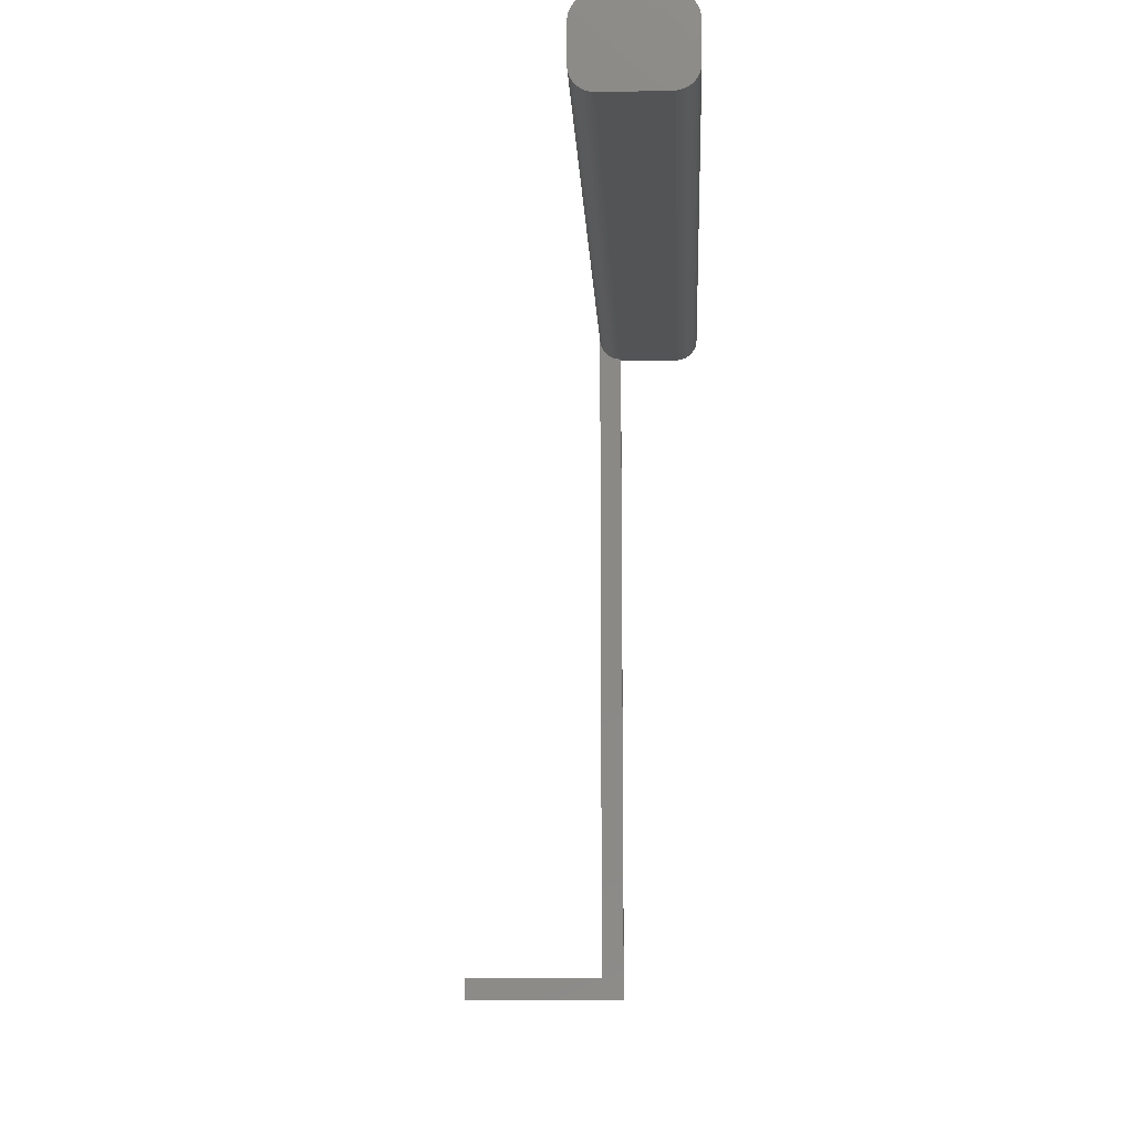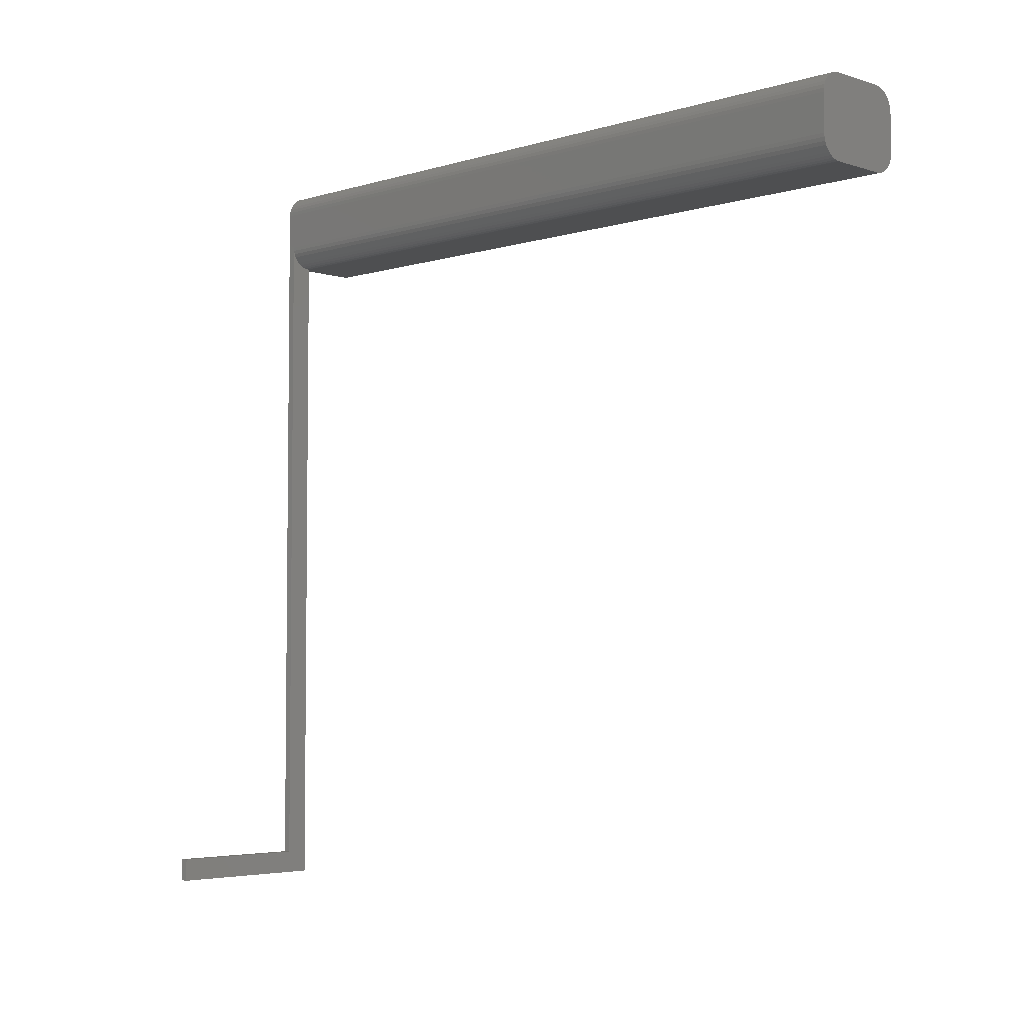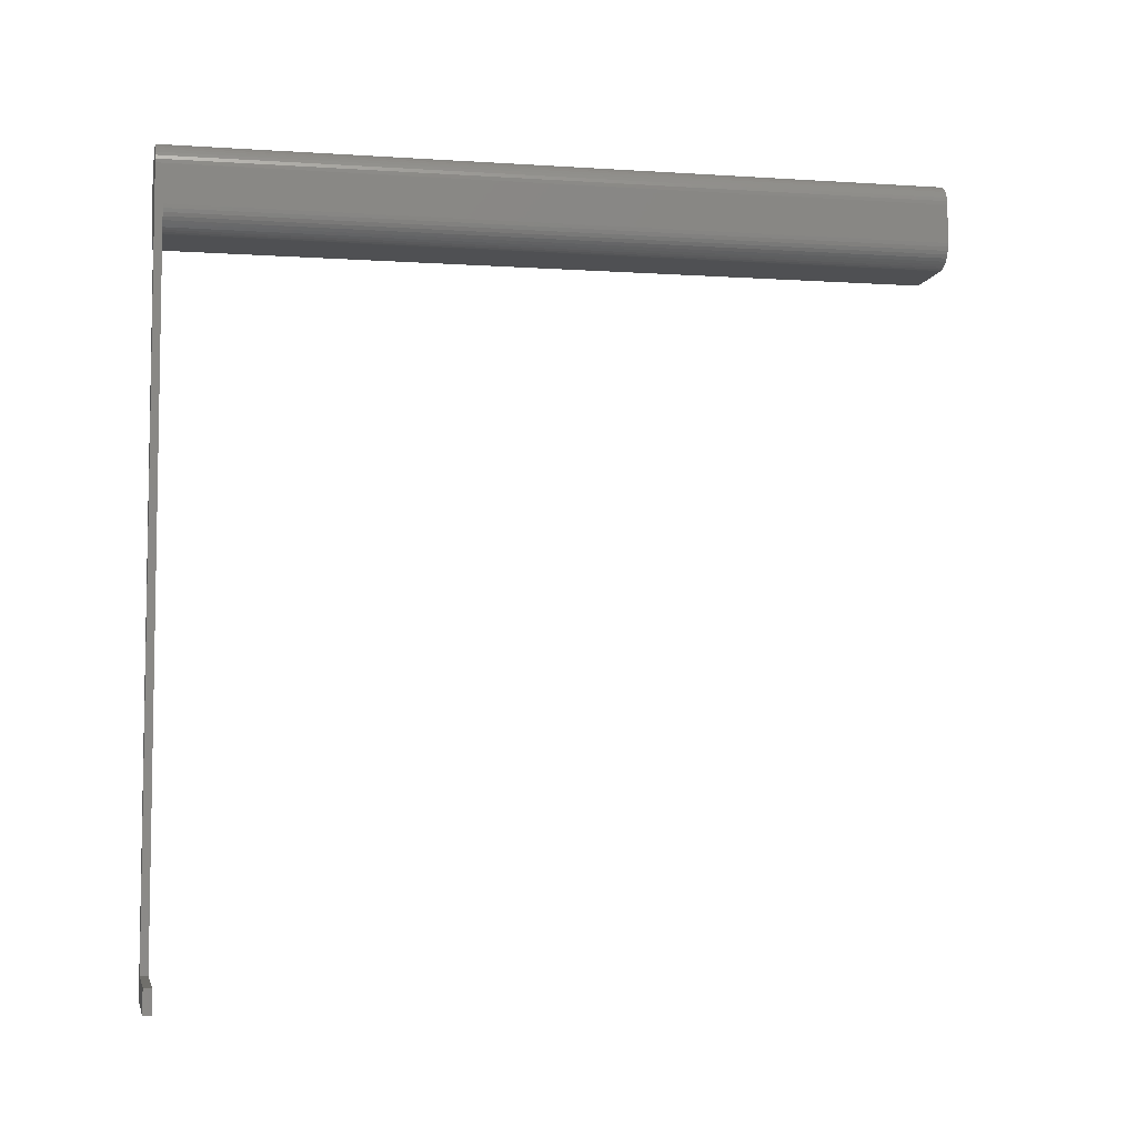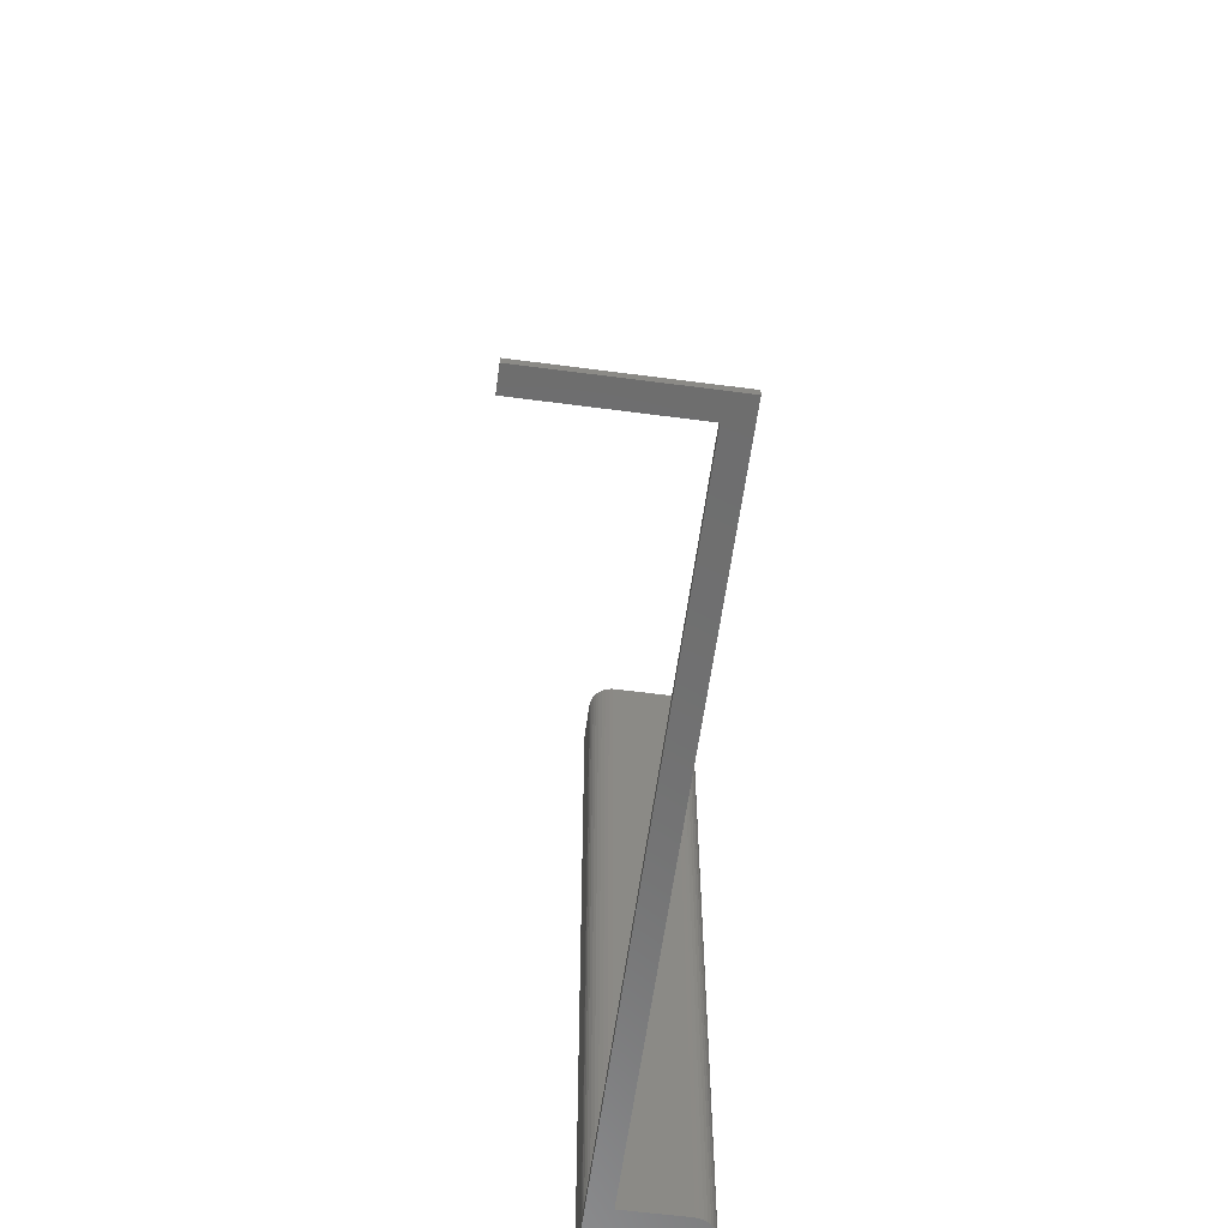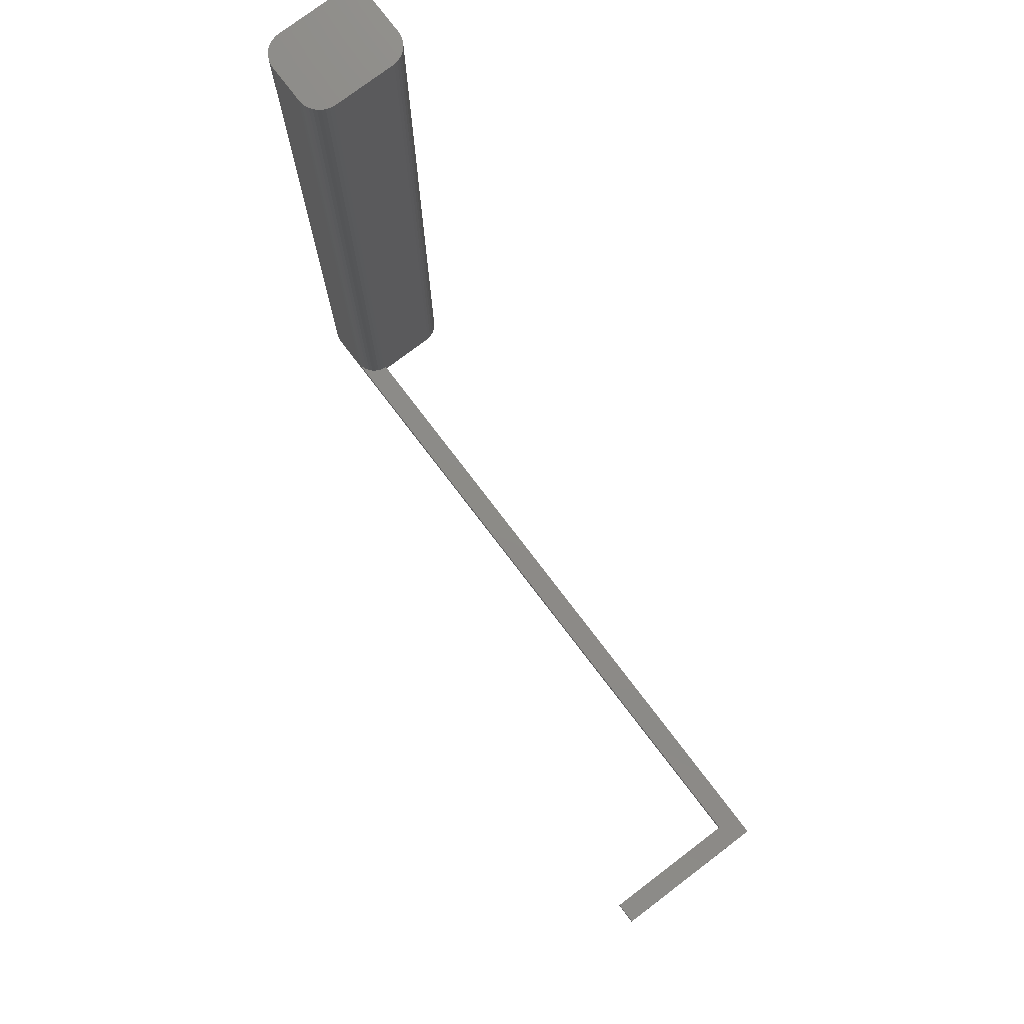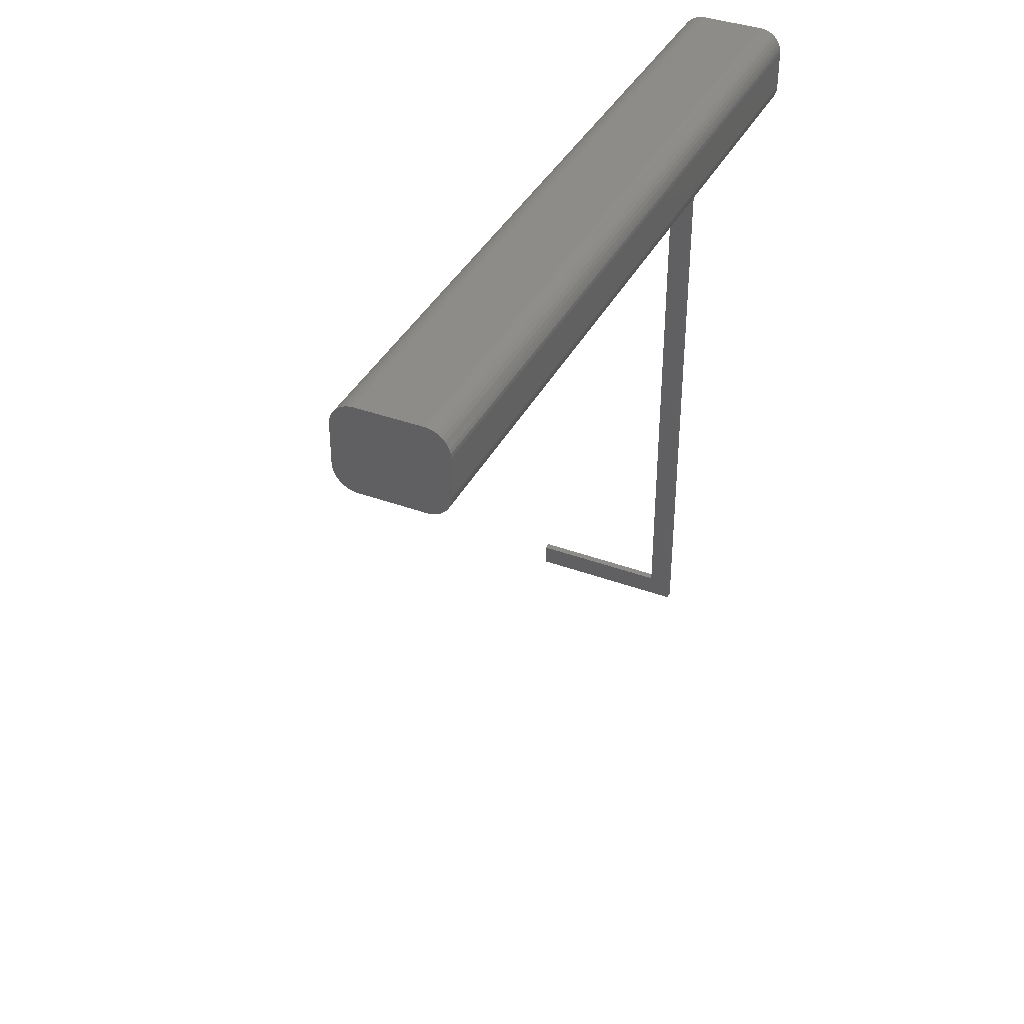
<metadata>
{"format":"stl","ext":"stl","renderer":"f3d","projection":"perspective","resolution":1024,"background":"white","views":[{"elev":-11.1,"azim":2.8,"up":"+Y"},{"elev":-4.3,"azim":-45.6,"up":"+Y"},{"elev":-6.1,"azim":-101.3,"up":"+Y"},{"elev":-60.0,"azim":-7.7,"up":"+Z"},{"elev":76.5,"azim":-37.2,"up":"+Z"},{"elev":38.3,"azim":24.9,"up":"+Y"}]}
</metadata>
<code>
# stl→obj: 101 verts, 198 faces
v -0.2477 102.3 0
v -0.2477 102.3 100
v 0 102.3 0
v 0 102.3 100
v -0.2477 91.31 1
v 0 91.3 1
v 0 91.3 100
v -0.2477 91.31 100
v -0.7365 102.2 0
v -0.7365 102.2 100
v -0.7365 91.39 1
v -0.7365 91.39 100
v -1.205 102 0
v -1.205 102 100
v -1.205 91.55 1
v -1.205 91.55 100
v -1.641 101.8 0
v -1.641 101.8 100
v -1.641 91.79 1
v -1.641 91.79 100
v -2.032 101.5 0
v -2.032 101.5 100
v -2.032 92.09 1
v -2.032 92.09 100
v -2.367 101.1 0
v -2.367 101.1 100
v -2.367 92.46 1
v -2.367 92.46 100
v -2.638 100.7 0
v -2.638 100.7 100
v -2.638 92.87 1
v -2.638 92.87 100
v -2.837 100.3 0
v -2.837 100.3 100
v -2.837 93.33 1
v -2.837 93.33 100
v -2.959 93.81 1
v -2.959 93.81 100
v -2.959 99.79 0
v -2.959 99.79 100
v -21.95 0 0
v -21.95 0 1
v -21.95 3 1
v -21.95 3 0
v -3 3 0
v 0 0 0
v 0 0 1
v -3 3 1
v -3 94.3 1
v -3 99.3 0
v 0 88.3 0
v -3 94.3 100
v -3 99.3 100
v 0 94.3 0
v 0 91.3 0
v 8 102.3 0
v 3.2 94.3 0
v 8 102.3 100
v 8 91.3 100
v 3.2 91.3 0
v 8 91.3 0
v 10.03 101.5 0
v 10.03 101.5 100
v 10.37 101.1 100
v 10.37 101.1 0
v 10.03 92.09 0
v 10.37 92.46 0
v 10.03 92.09 100
v 10.37 92.46 100
v 10.64 100.7 100
v 10.64 100.7 0
v 10.64 92.87 0
v 10.64 92.87 100
v 10.84 100.3 100
v 10.84 100.3 0
v 10.84 93.33 0
v 10.84 93.33 100
v 10.96 99.79 100
v 10.96 99.79 0
v 10.96 93.81 0
v 10.96 93.81 100
v 11 94.3 0
v 11 94.3 100
v 11 99.3 100
v 11 99.3 0
v 8.248 102.3 0
v 8.736 102.2 0
v 9.205 102 0
v 9.641 101.8 0
v 9.641 101.8 100
v 8.248 102.3 100
v 8.736 102.2 100
v 9.205 102 100
v 9.641 91.79 0
v 8.248 91.31 0
v 8.248 91.31 100
v 8.736 91.39 0
v 9.205 91.55 0
v 8.736 91.39 100
v 9.205 91.55 100
v 9.641 91.79 100
f 1 2 3
f 2 4 3
f 5 6 7
f 5 7 8
f 9 10 1
f 10 2 1
f 11 5 8
f 11 8 12
f 13 14 9
f 14 10 9
f 15 11 12
f 15 12 16
f 17 18 13
f 18 14 13
f 19 15 16
f 19 16 20
f 21 22 17
f 22 18 17
f 23 19 20
f 23 20 24
f 25 22 21
f 25 26 22
f 27 23 28
f 28 23 24
f 29 26 25
f 29 30 26
f 31 27 32
f 32 27 28
f 33 30 29
f 33 34 30
f 35 31 36
f 36 31 32
f 37 35 38
f 38 35 36
f 39 34 33
f 39 40 34
f 41 42 43
f 41 44 45
f 41 43 44
f 41 45 46
f 41 46 47
f 41 47 42
f 42 48 43
f 42 47 48
f 44 43 45
f 43 48 45
f 45 48 49
f 45 49 50
f 45 50 51
f 45 51 46
f 48 5 11
f 48 11 15
f 48 15 19
f 48 19 23
f 48 23 27
f 48 27 31
f 48 31 35
f 48 35 37
f 48 37 49
f 48 47 6
f 48 6 5
f 49 37 52
f 49 52 53
f 49 53 50
f 52 8 7
f 52 12 8
f 52 16 12
f 52 20 16
f 52 24 20
f 52 28 24
f 52 32 28
f 52 36 32
f 52 37 38
f 52 38 36
f 52 7 53
f 50 1 3
f 50 9 1
f 50 13 9
f 50 17 13
f 50 21 17
f 50 25 21
f 50 29 25
f 50 33 29
f 50 39 33
f 50 40 39
f 50 53 40
f 50 3 54
f 50 55 51
f 50 54 55
f 53 2 10
f 53 10 14
f 53 14 18
f 53 18 22
f 53 22 26
f 53 26 30
f 53 30 34
f 53 34 40
f 53 4 2
f 53 7 4
f 46 51 47
f 47 51 6
f 3 4 56
f 3 56 57
f 4 58 56
f 4 59 58
f 51 55 6
f 55 54 57
f 55 60 6
f 55 57 60
f 6 60 61
f 6 61 59
f 6 59 7
f 7 59 4
f 54 3 57
f 62 63 64
f 62 64 65
f 66 67 68
f 68 67 69
f 65 64 70
f 65 70 71
f 67 72 69
f 69 72 73
f 71 70 74
f 71 74 75
f 72 76 73
f 73 76 77
f 75 74 78
f 75 78 79
f 76 80 77
f 77 80 81
f 80 82 81
f 81 82 83
f 79 78 84
f 79 84 85
f 82 85 83
f 83 85 84
f 60 57 61
f 57 82 61
f 57 85 82
f 57 56 85
f 56 62 65
f 56 65 71
f 56 71 75
f 56 75 79
f 56 79 85
f 56 58 86
f 56 86 87
f 56 87 88
f 56 88 89
f 56 89 62
f 58 63 90
f 58 64 63
f 58 70 64
f 58 74 70
f 58 78 74
f 58 83 84
f 58 84 78
f 58 91 86
f 58 92 91
f 58 93 92
f 58 90 93
f 61 66 94
f 61 67 66
f 61 72 67
f 61 76 72
f 61 80 76
f 61 82 80
f 61 95 96
f 61 96 59
f 61 97 95
f 61 98 97
f 61 94 98
f 59 68 69
f 59 69 73
f 59 73 77
f 59 77 81
f 59 81 83
f 59 83 58
f 59 96 99
f 59 99 100
f 59 100 101
f 59 101 68
f 86 91 87
f 91 92 87
f 95 97 99
f 95 99 96
f 87 92 88
f 92 93 88
f 97 98 100
f 97 100 99
f 88 93 89
f 93 90 89
f 98 94 101
f 98 101 100
f 89 90 62
f 90 63 62
f 94 66 68
f 94 68 101

</code>
